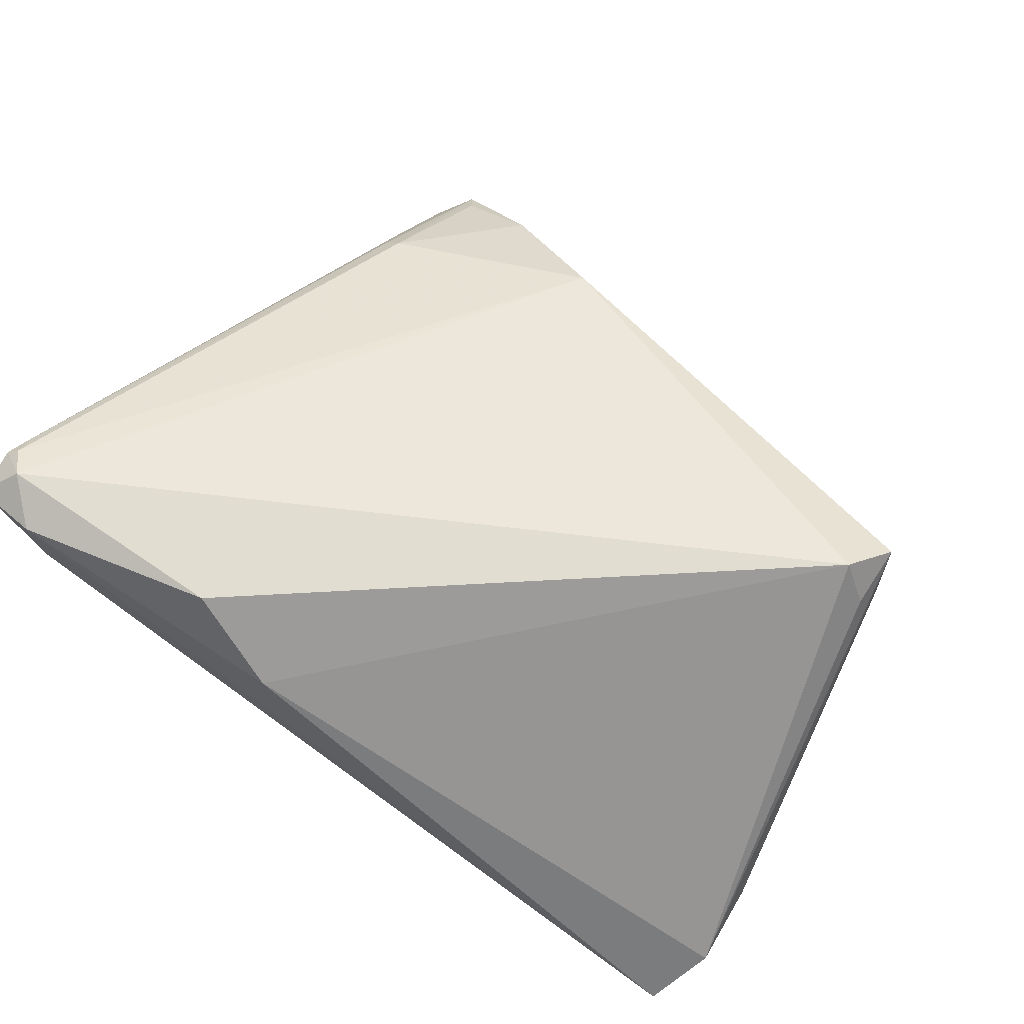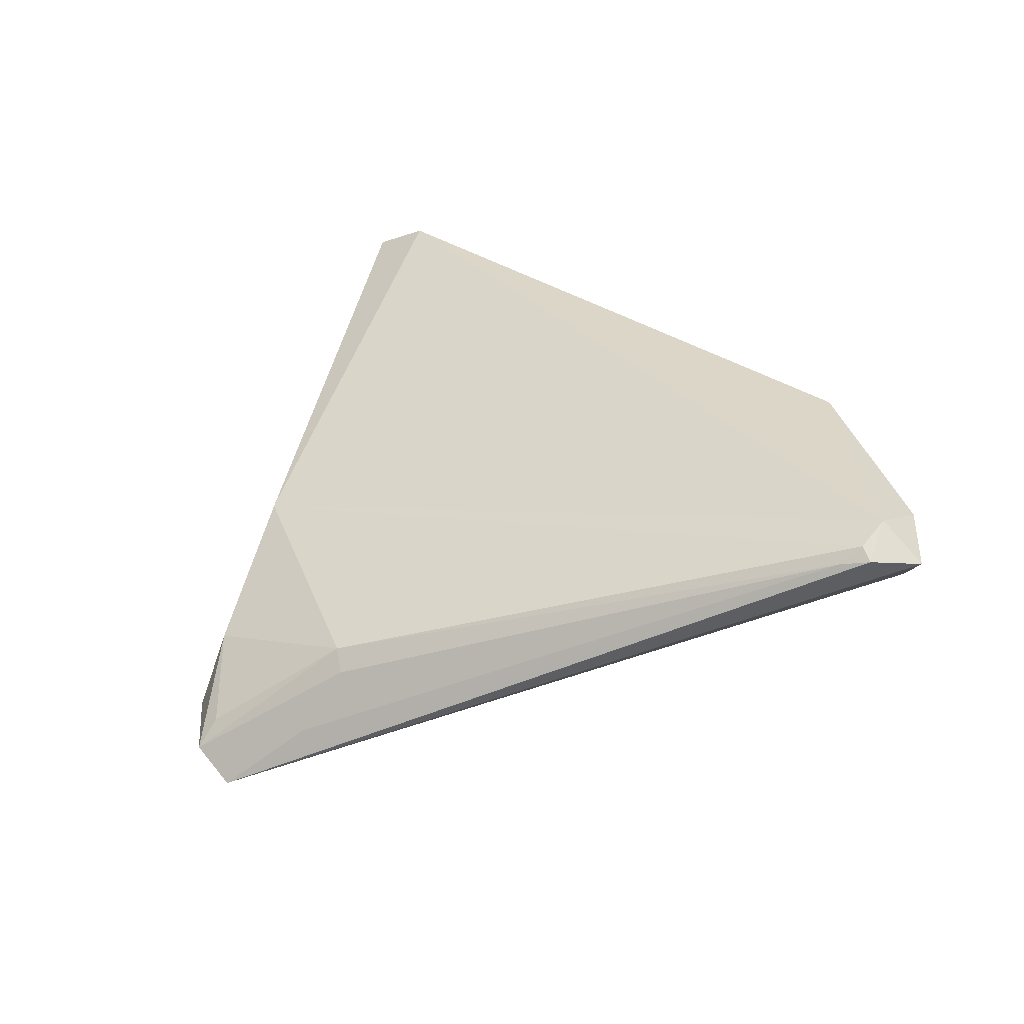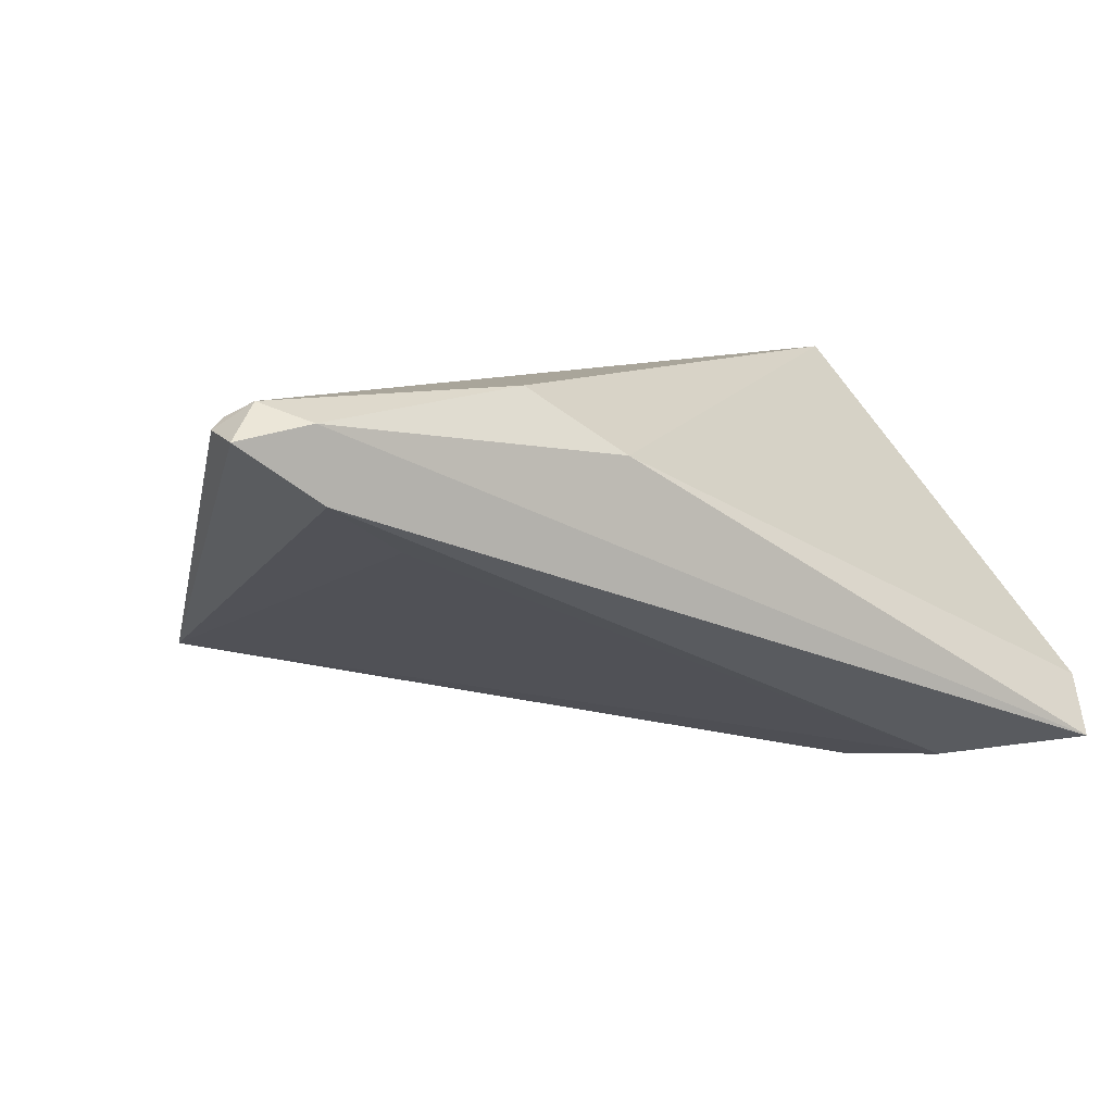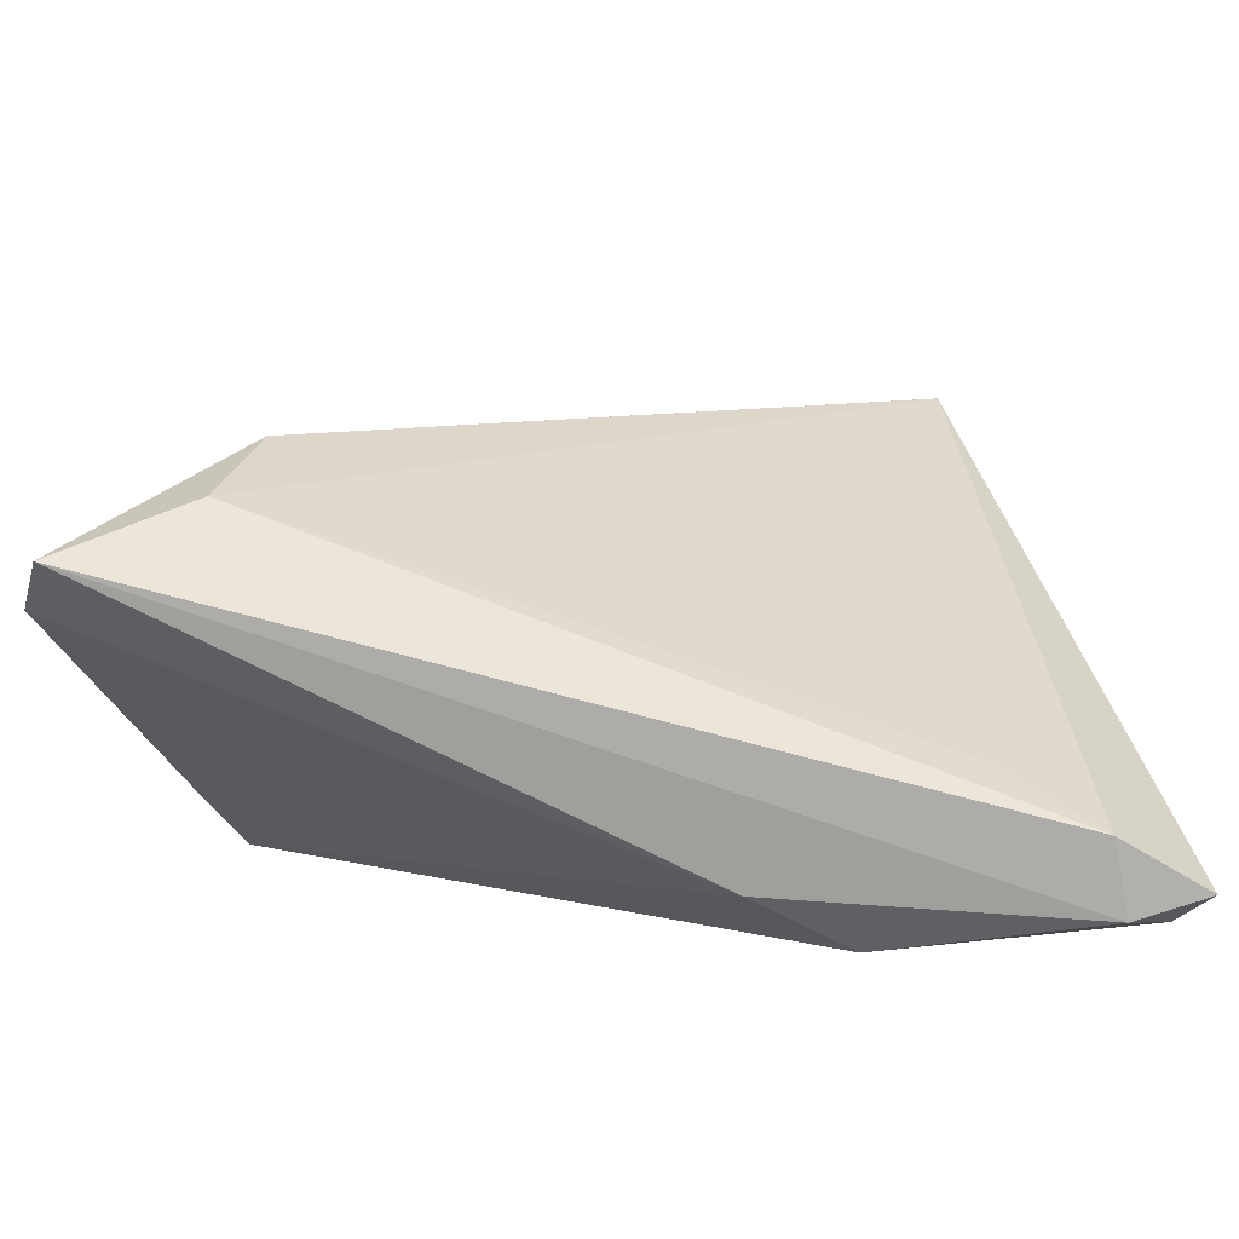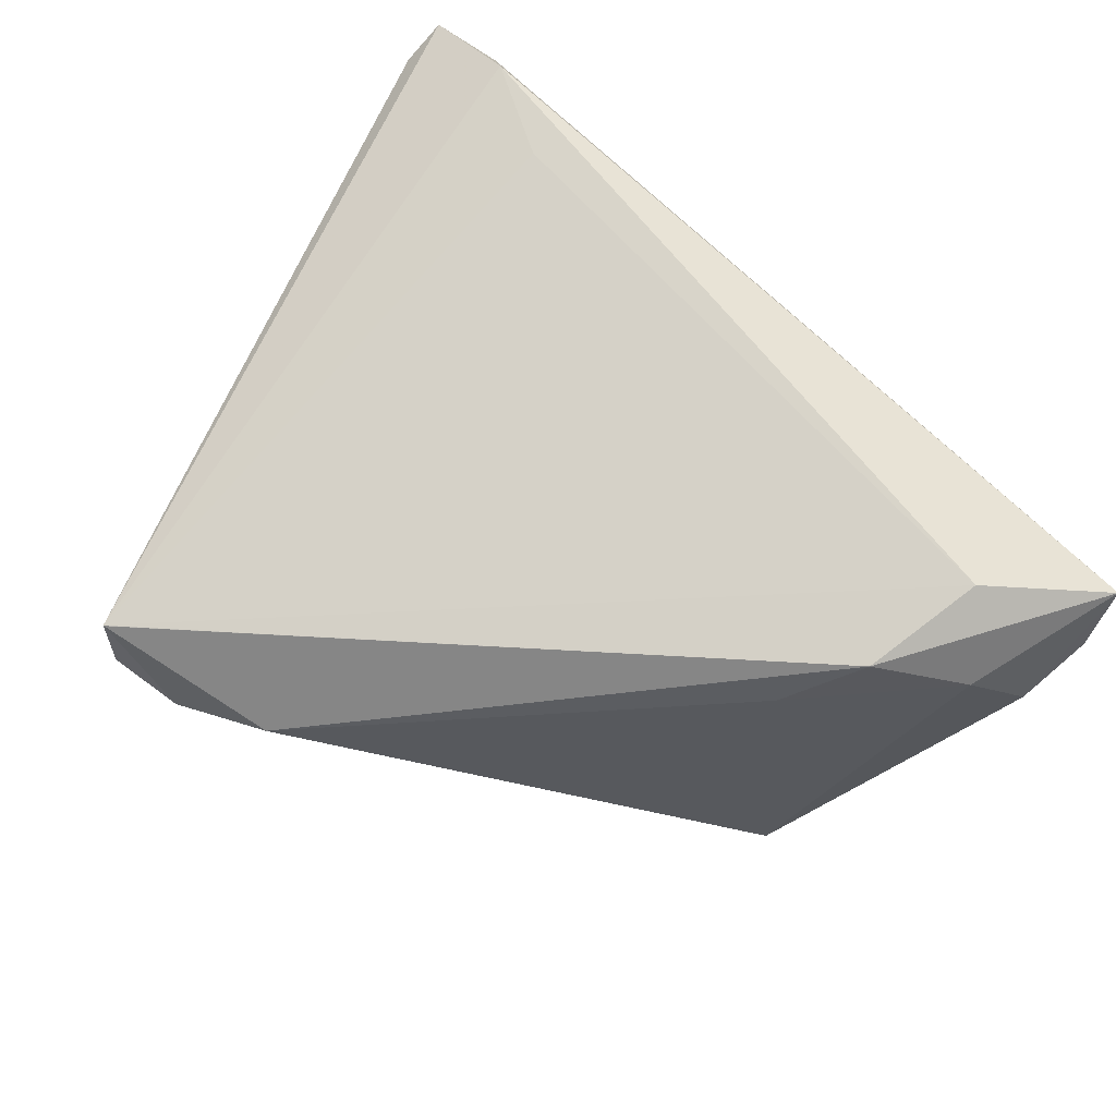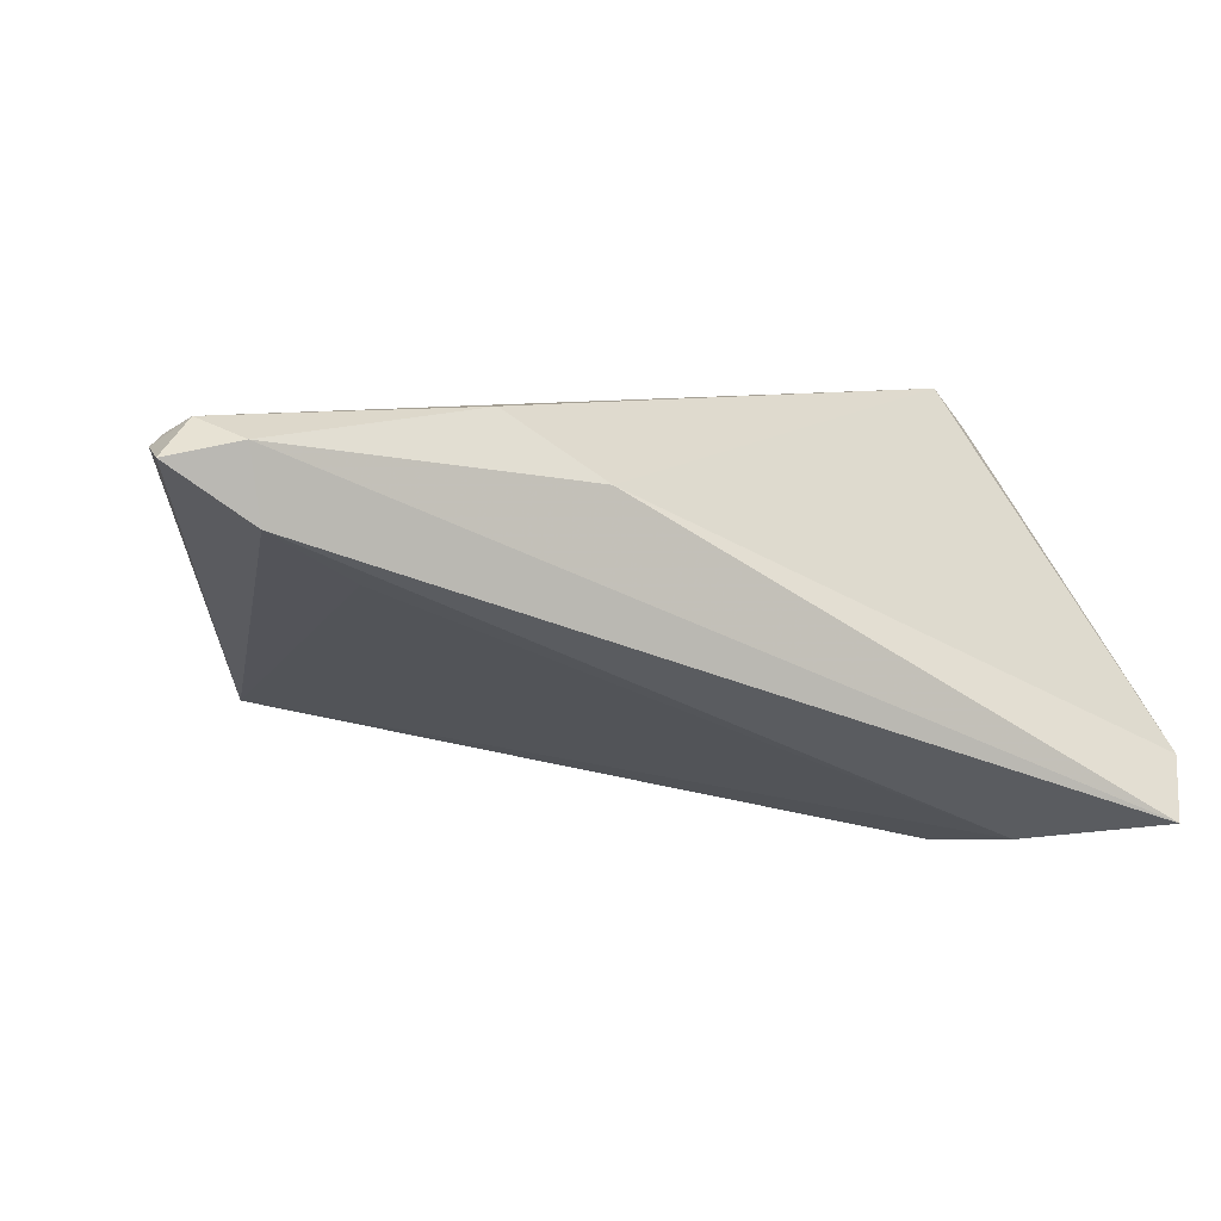
<metadata>
{"format":"obj","ext":"obj","renderer":"f3d","projection":"perspective","resolution":1024,"background":"white","views":[{"elev":70.7,"azim":33.5,"up":"+Z"},{"elev":28.6,"azim":-95.2,"up":"+Z"},{"elev":8.8,"azim":-24.3,"up":"+Z"},{"elev":-76.8,"azim":-175.7,"up":"+Y"},{"elev":-77.6,"azim":-39.6,"up":"+Z"},{"elev":6.8,"azim":-14.1,"up":"+Z"}]}
</metadata>
<code>
v 0.04482 0.01958 0.008447
v -0.05517 -0.03413 0.0178
v 0.03838 0.0234 0.01392
v -0.03678 0.04767 -0.01428
v 0.04399 0.01448 0.01705
v 0.04057 0.01599 0.0221
v -0.0359 -0.02983 0.005112
v -0.04578 -0.03528 0.01107
v -0.05443 -0.02519 0.01782
v 0.04402 0.02141 0.01916
v -0.04048 0.04432 -0.01718
v -0.05544 -0.02826 0.01849
v 0.05116 -0.028 -0.01542
v -0.05397 -0.02764 0.01971
v -0.03955 0.03003 -0.002706
v 0.02574 -0.0002825 -0.022
v -0.04041 0.04433 -0.01719
v 0.02997 -0.01091 -0.02709
v -0.01209 -0.03437 0.01461
v 0.05067 -0.01829 -0.01345
v -0.02568 0.04438 -0.005393
v 0.04188 -0.01616 -0.02224
v -0.03734 0.03033 -0.0007057
v -0.02262 -0.03095 0.0221
v -0.01118 0.03953 8.42e-06
v -0.04114 0.03481 -0.009606
v -0.01136 0.03777 0.004953
v -0.01749 0.04268 -0.01597
v 0.03378 -0.02559 -0.02424
v -0.03533 0.04545 -0.01133
v -0.05152 -0.03045 0.02143
v -0.02781 0.04762 -0.01392
v 0.04803 -0.03528 -0.02129
v -0.04681 -0.03528 0.01943
f 11 29 7
f 34 24 31
f 32 1 28
f 28 17 32
f 13 10 5
f 8 33 34
f 8 7 29
f 29 33 8
f 11 7 8
f 20 10 13
f 20 1 10
f 13 33 20
f 10 27 6
f 27 31 6
f 6 31 24
f 6 5 10
f 13 5 6
f 27 23 14
f 14 31 27
f 25 27 10
f 10 32 25
f 10 1 3
f 3 32 10
f 1 32 3
f 18 17 28
f 18 33 29
f 18 29 11
f 11 17 18
f 13 6 19
f 19 6 24
f 19 33 13
f 19 24 34
f 34 33 19
f 2 8 34
f 34 31 2
f 11 8 2
f 27 25 21
f 21 25 32
f 21 23 27
f 21 30 23
f 28 1 16
f 16 18 28
f 1 20 22
f 22 16 1
f 18 16 22
f 22 20 33
f 33 18 22
f 26 15 11
f 9 14 23
f 23 15 9
f 15 26 9
f 9 26 11
f 31 14 12
f 12 2 31
f 14 9 12
f 11 2 12
f 12 9 11
f 4 21 32
f 30 21 4
f 4 17 11
f 4 32 17
f 11 15 4
f 23 30 4
f 4 15 23

</code>
